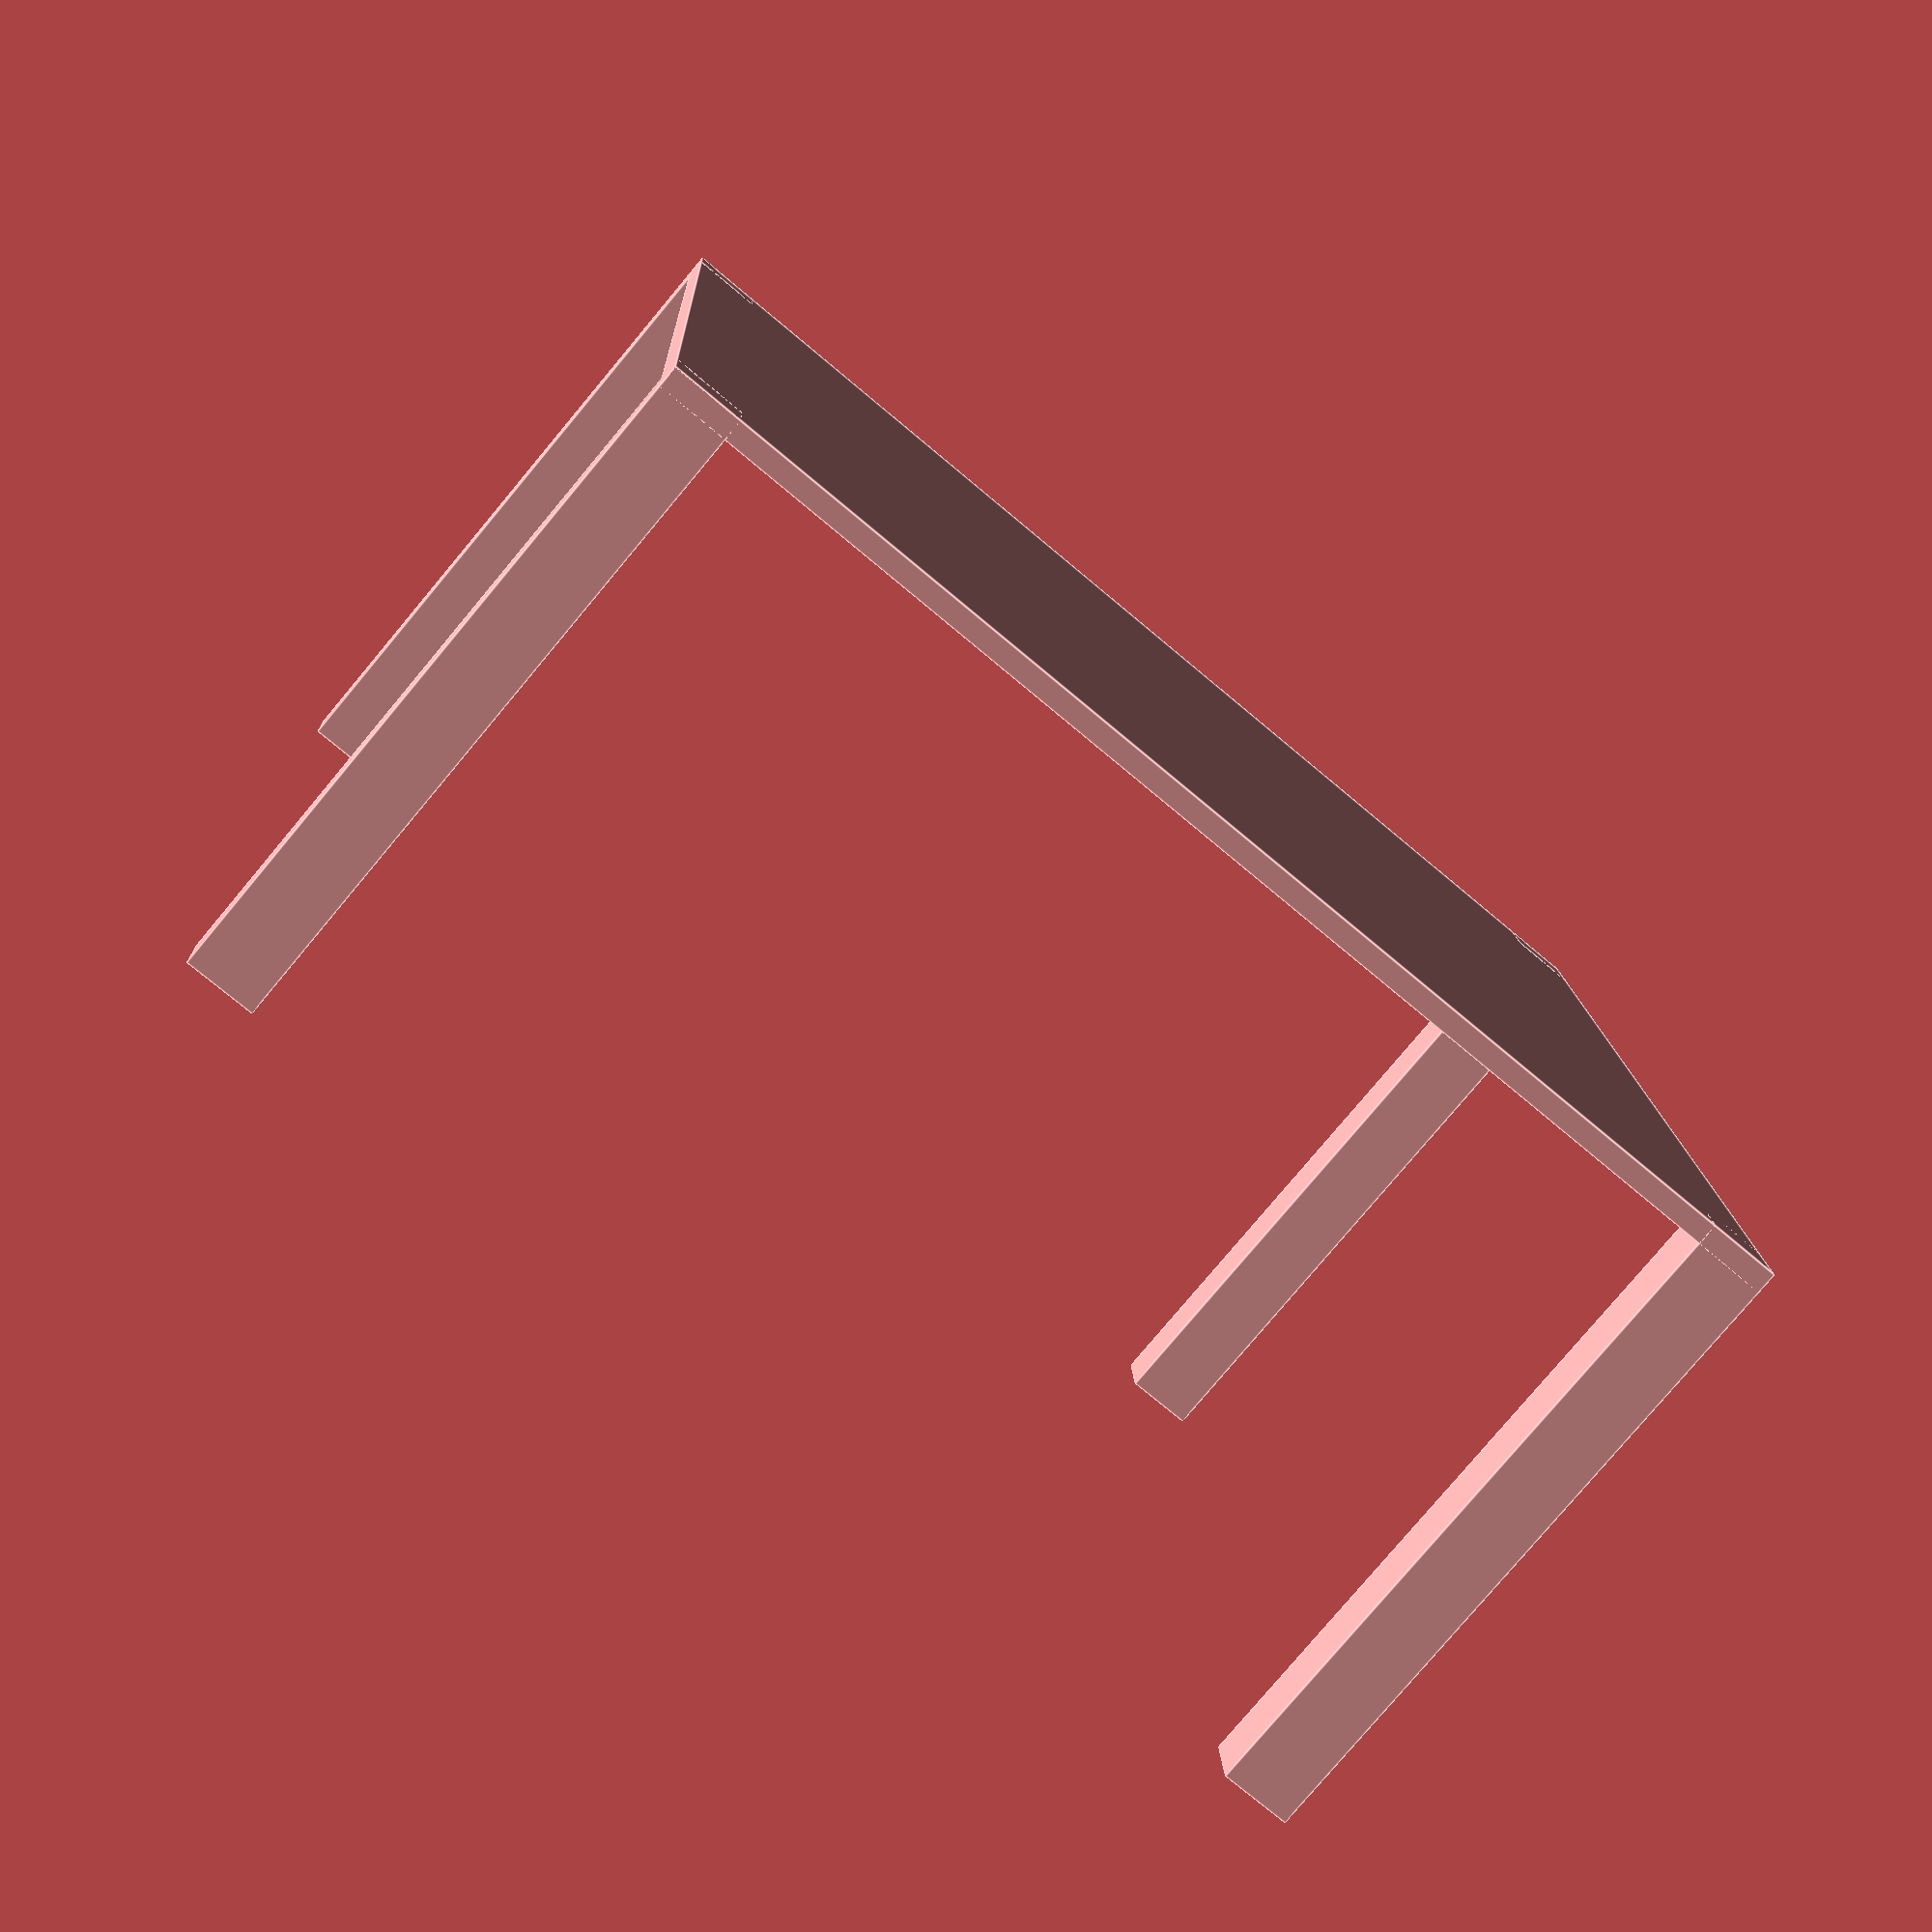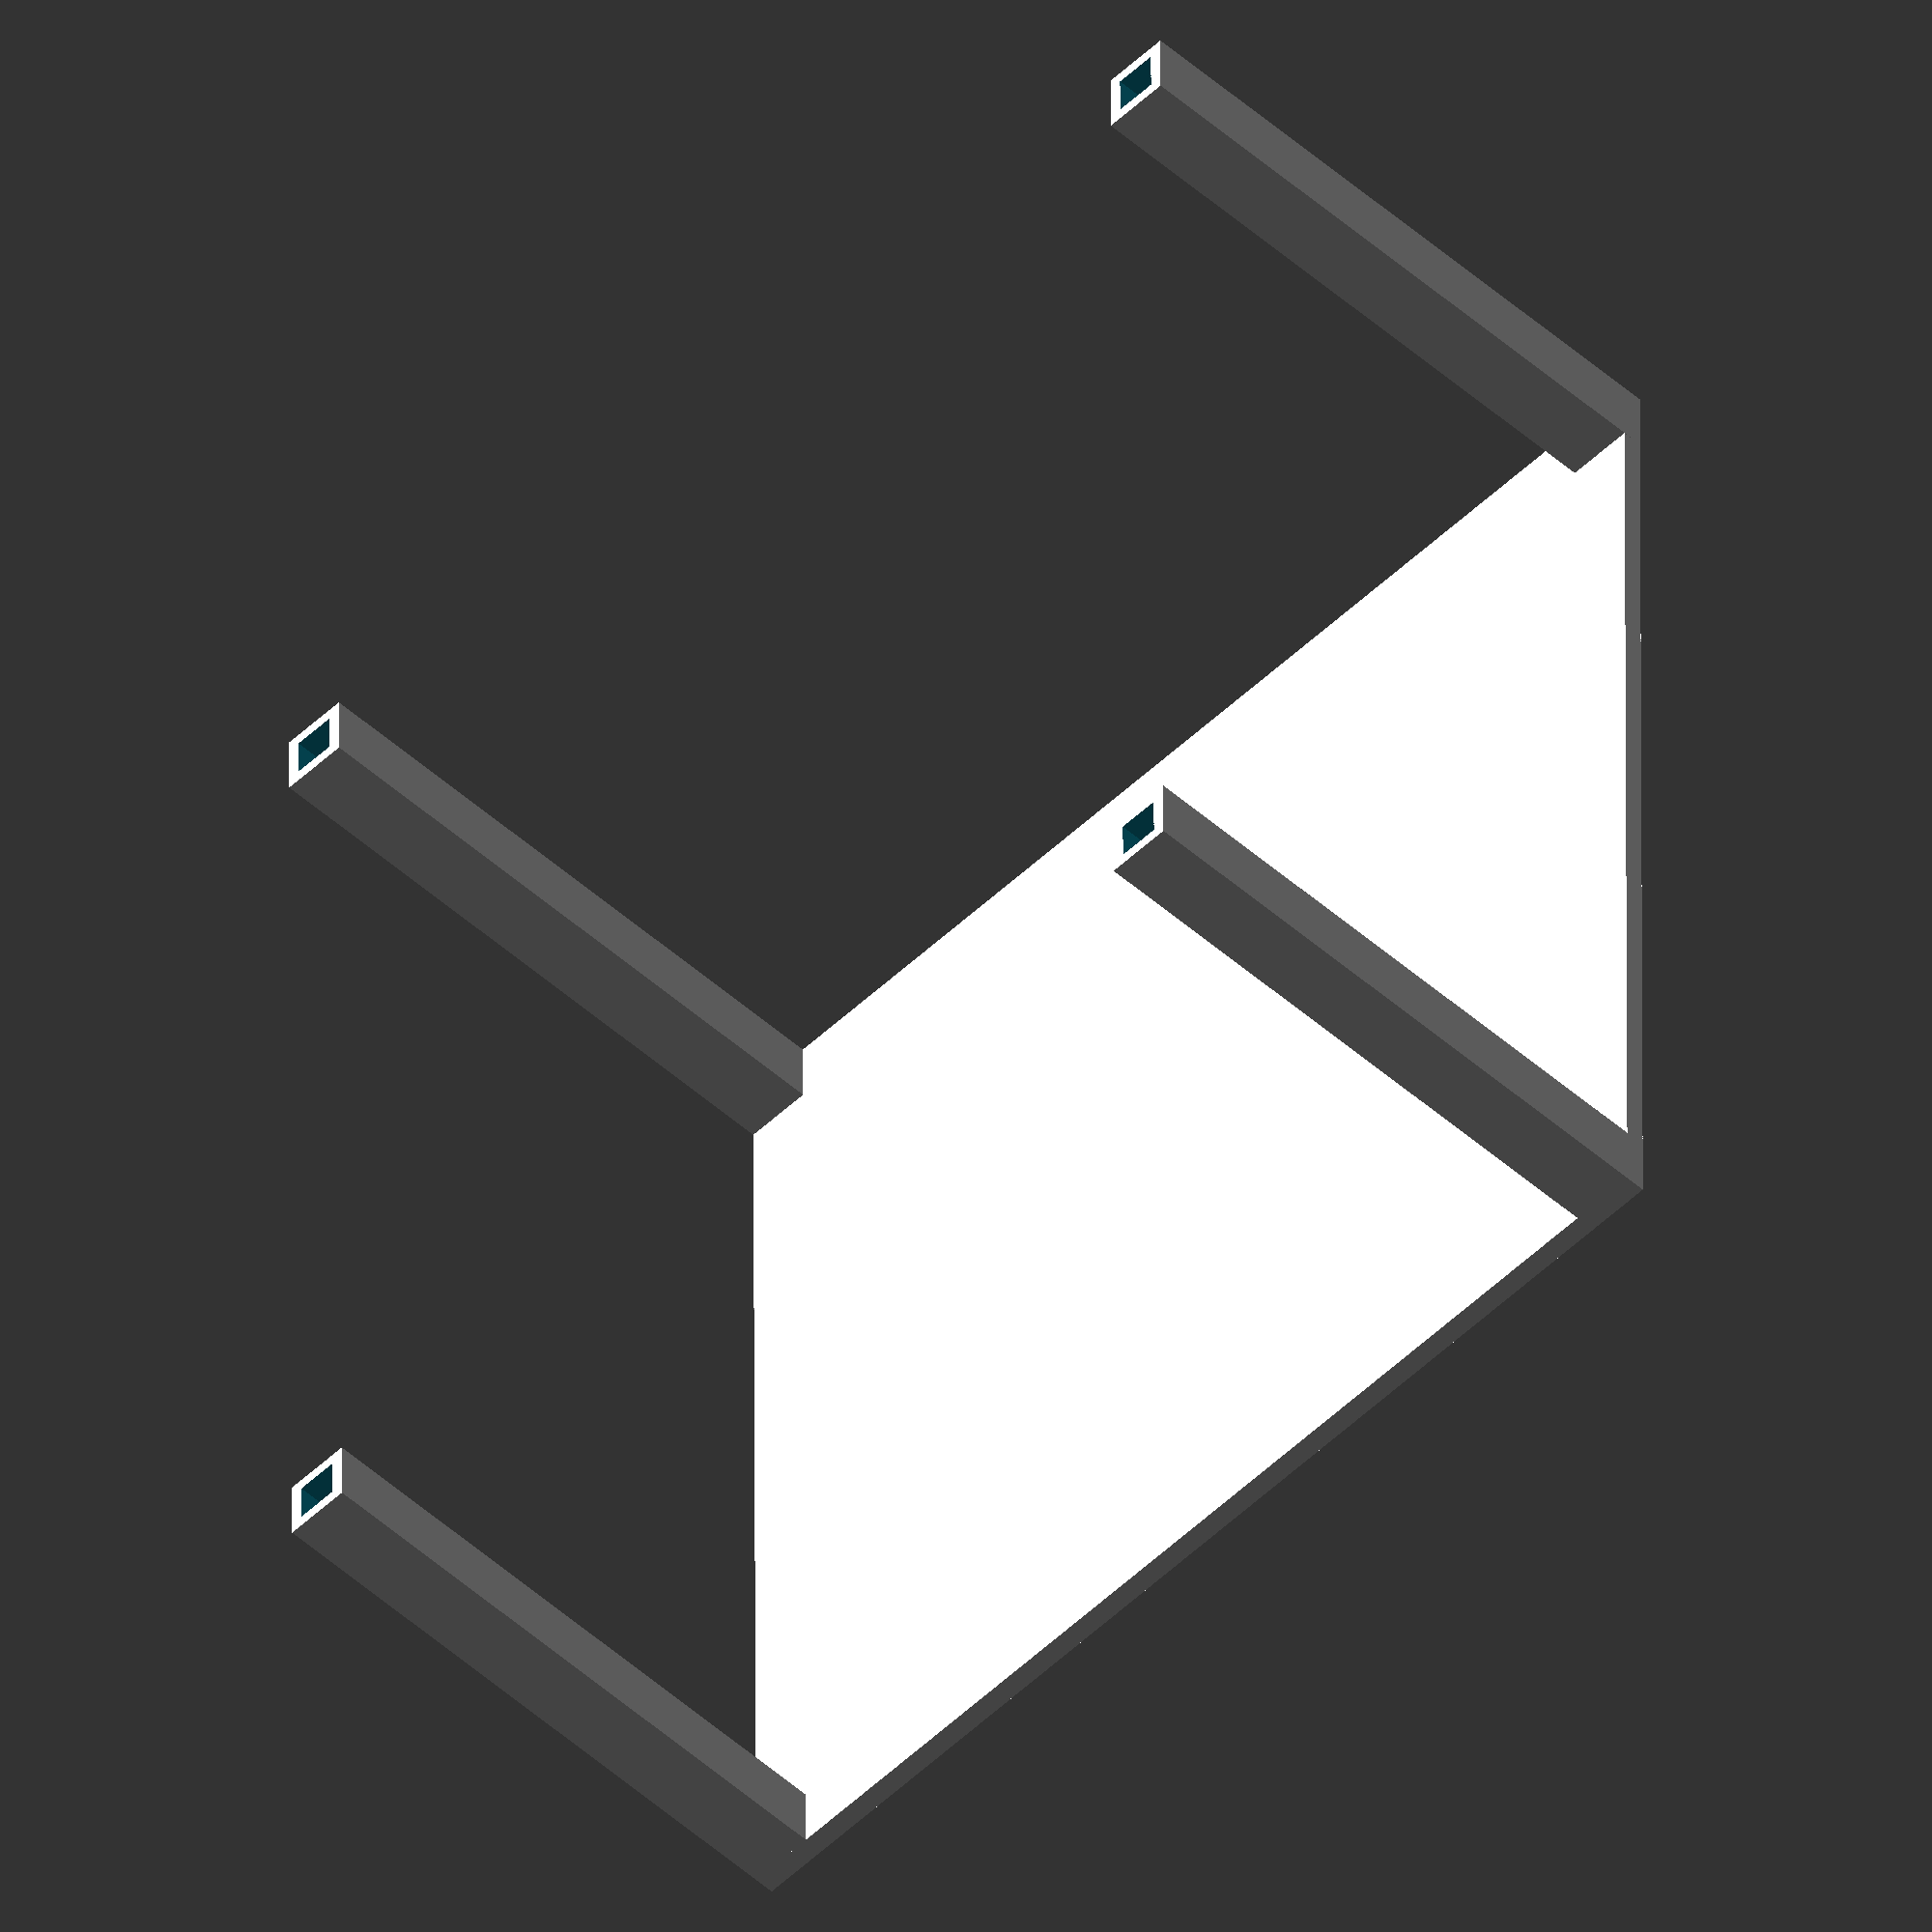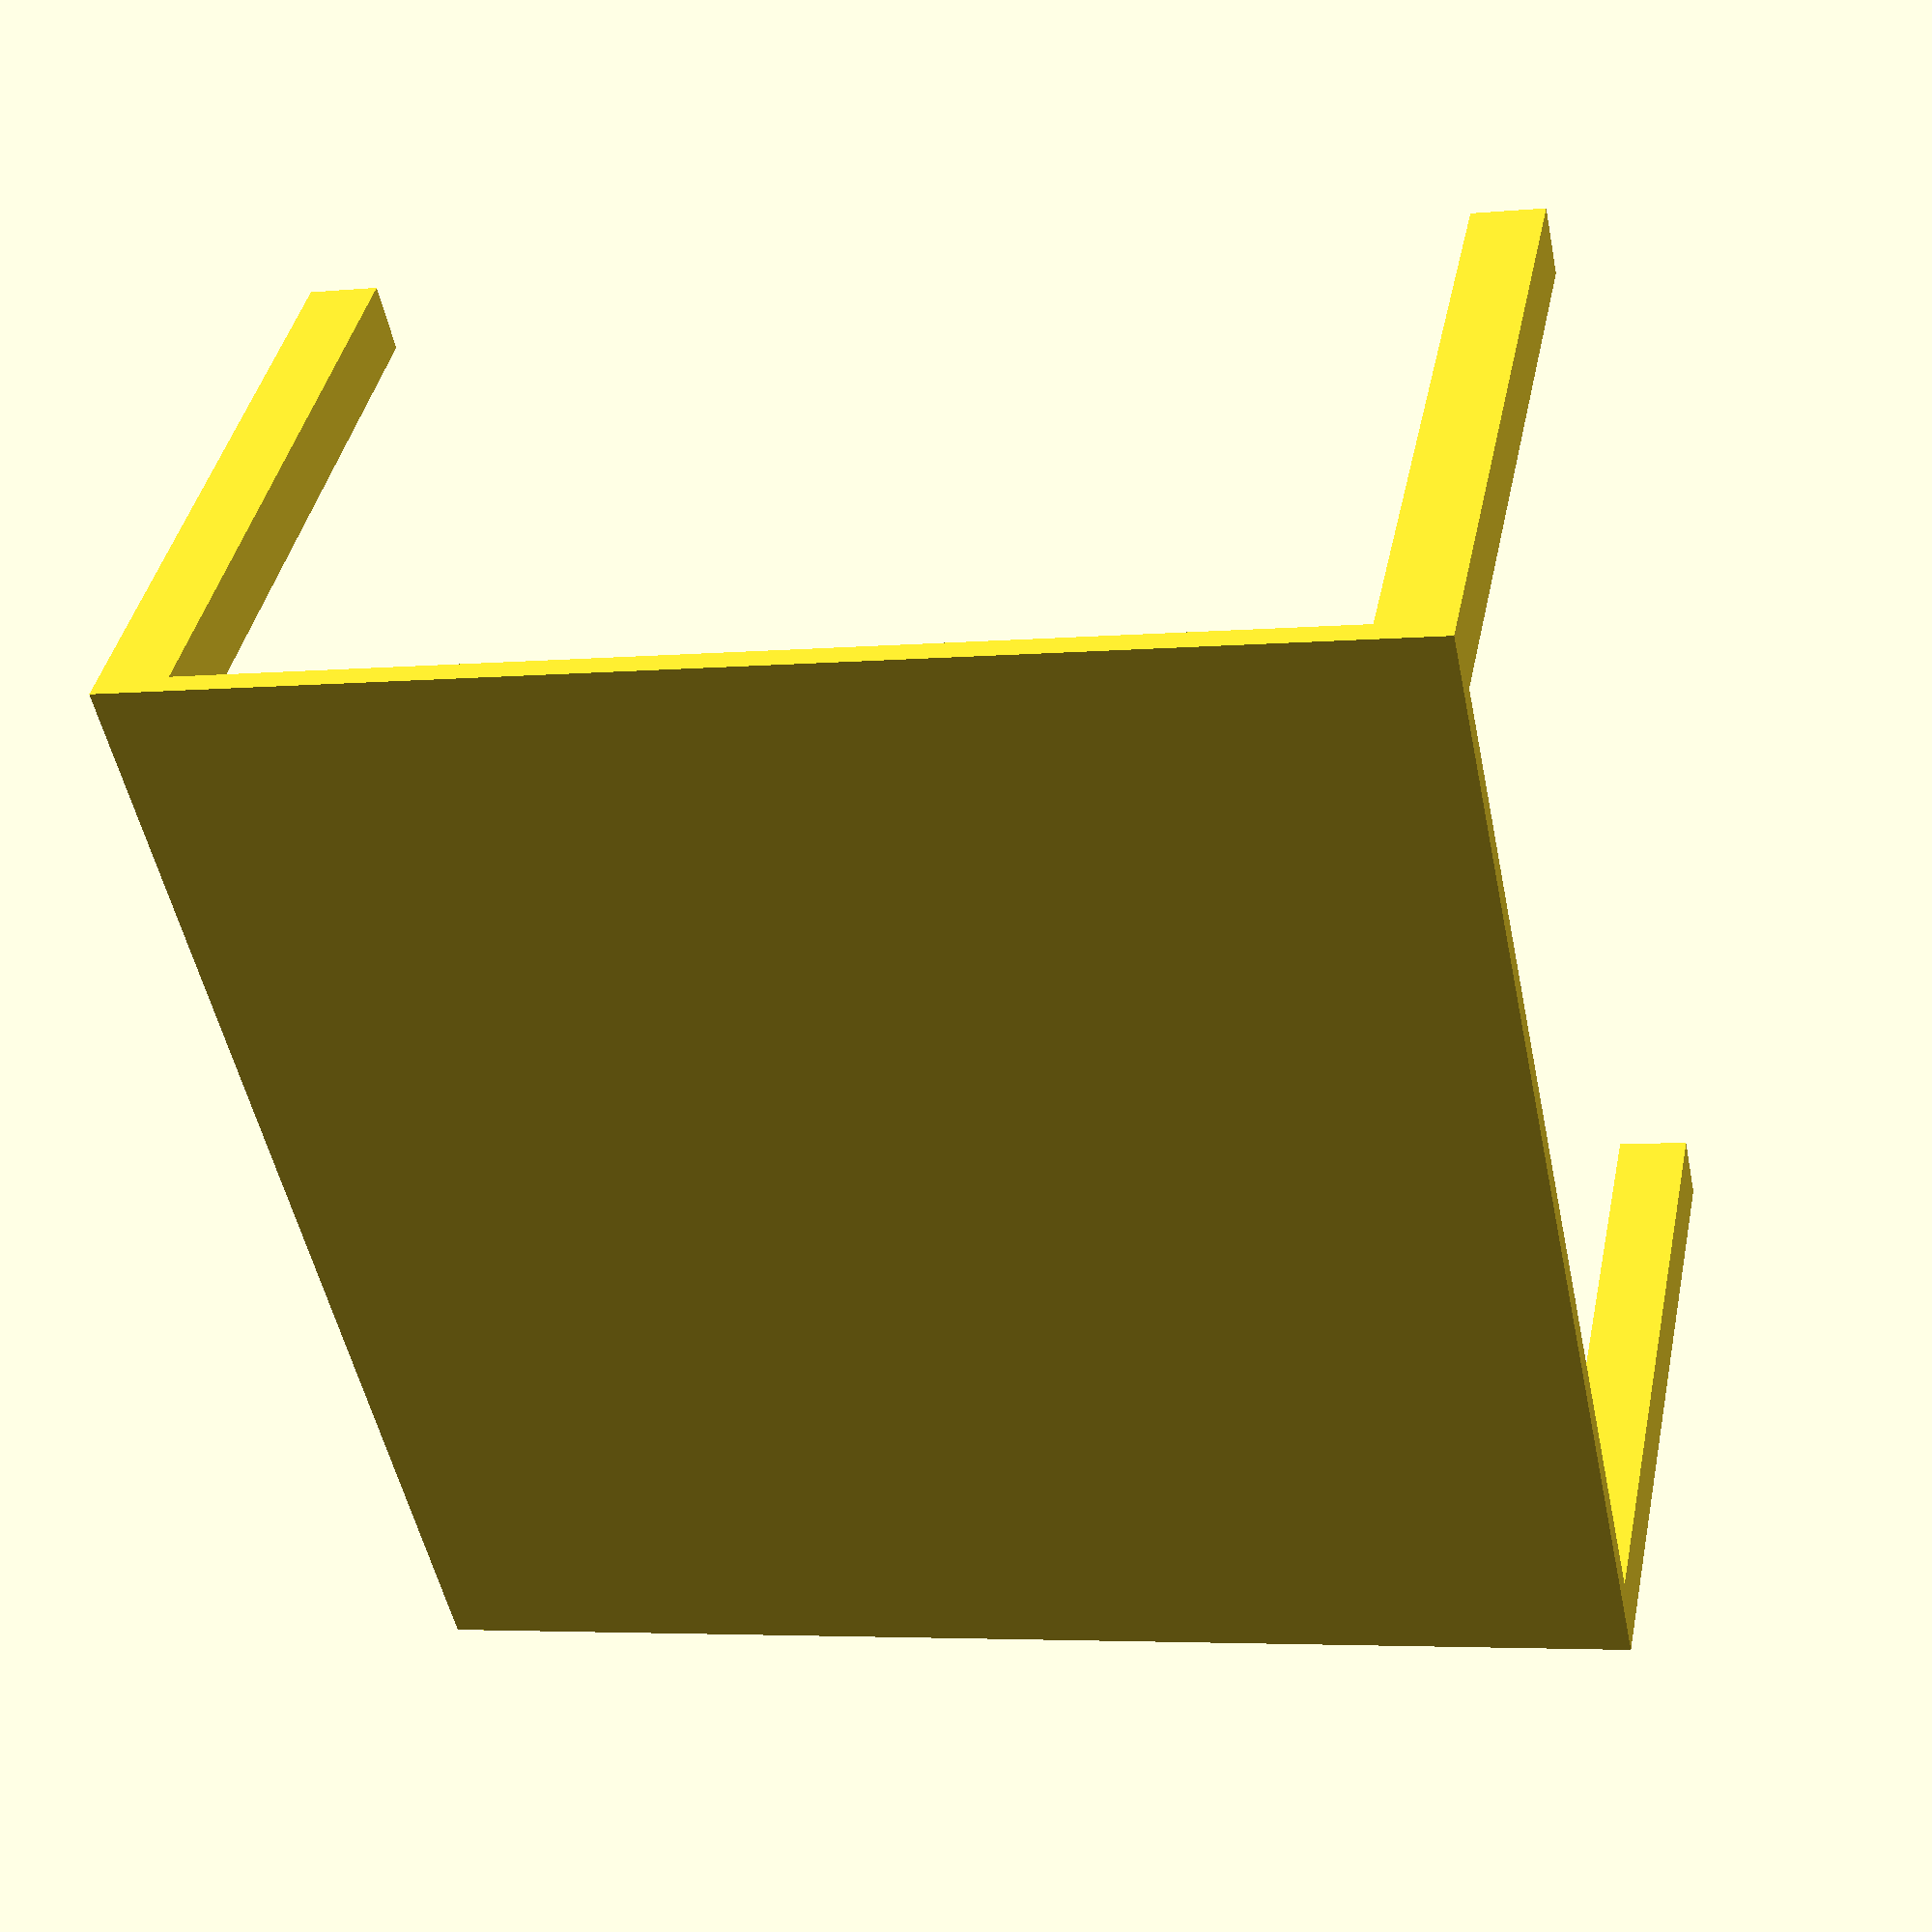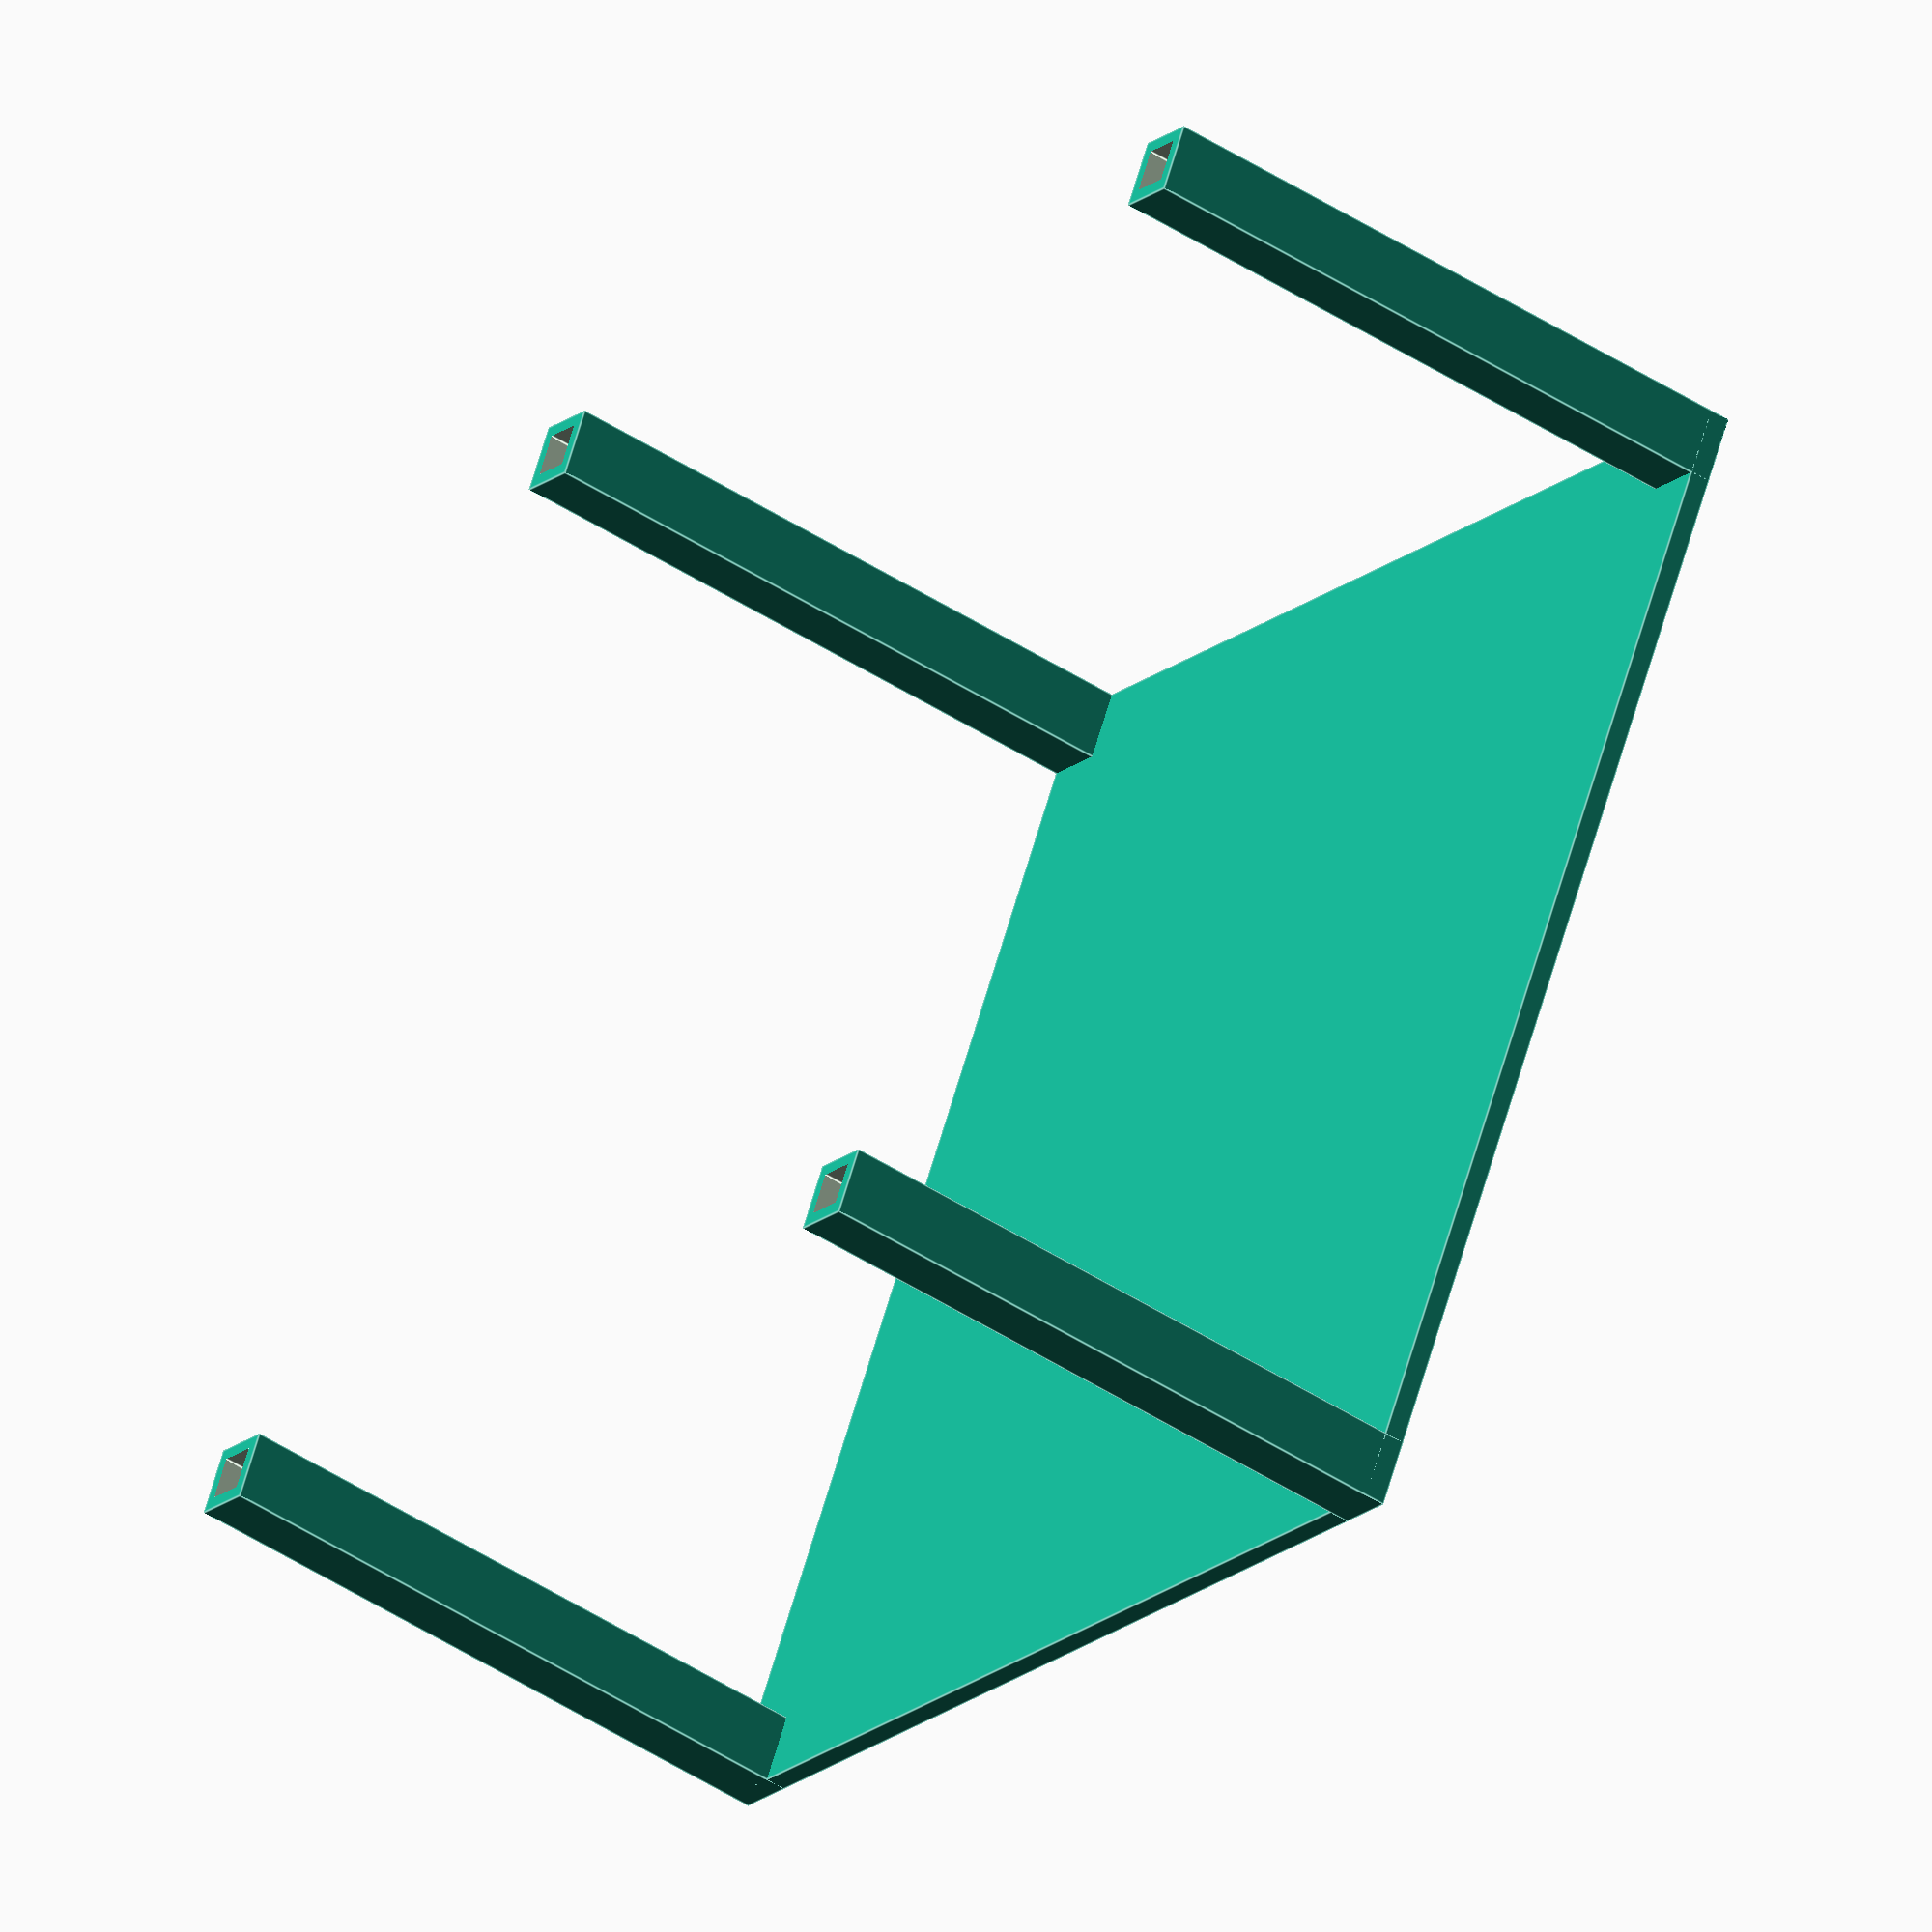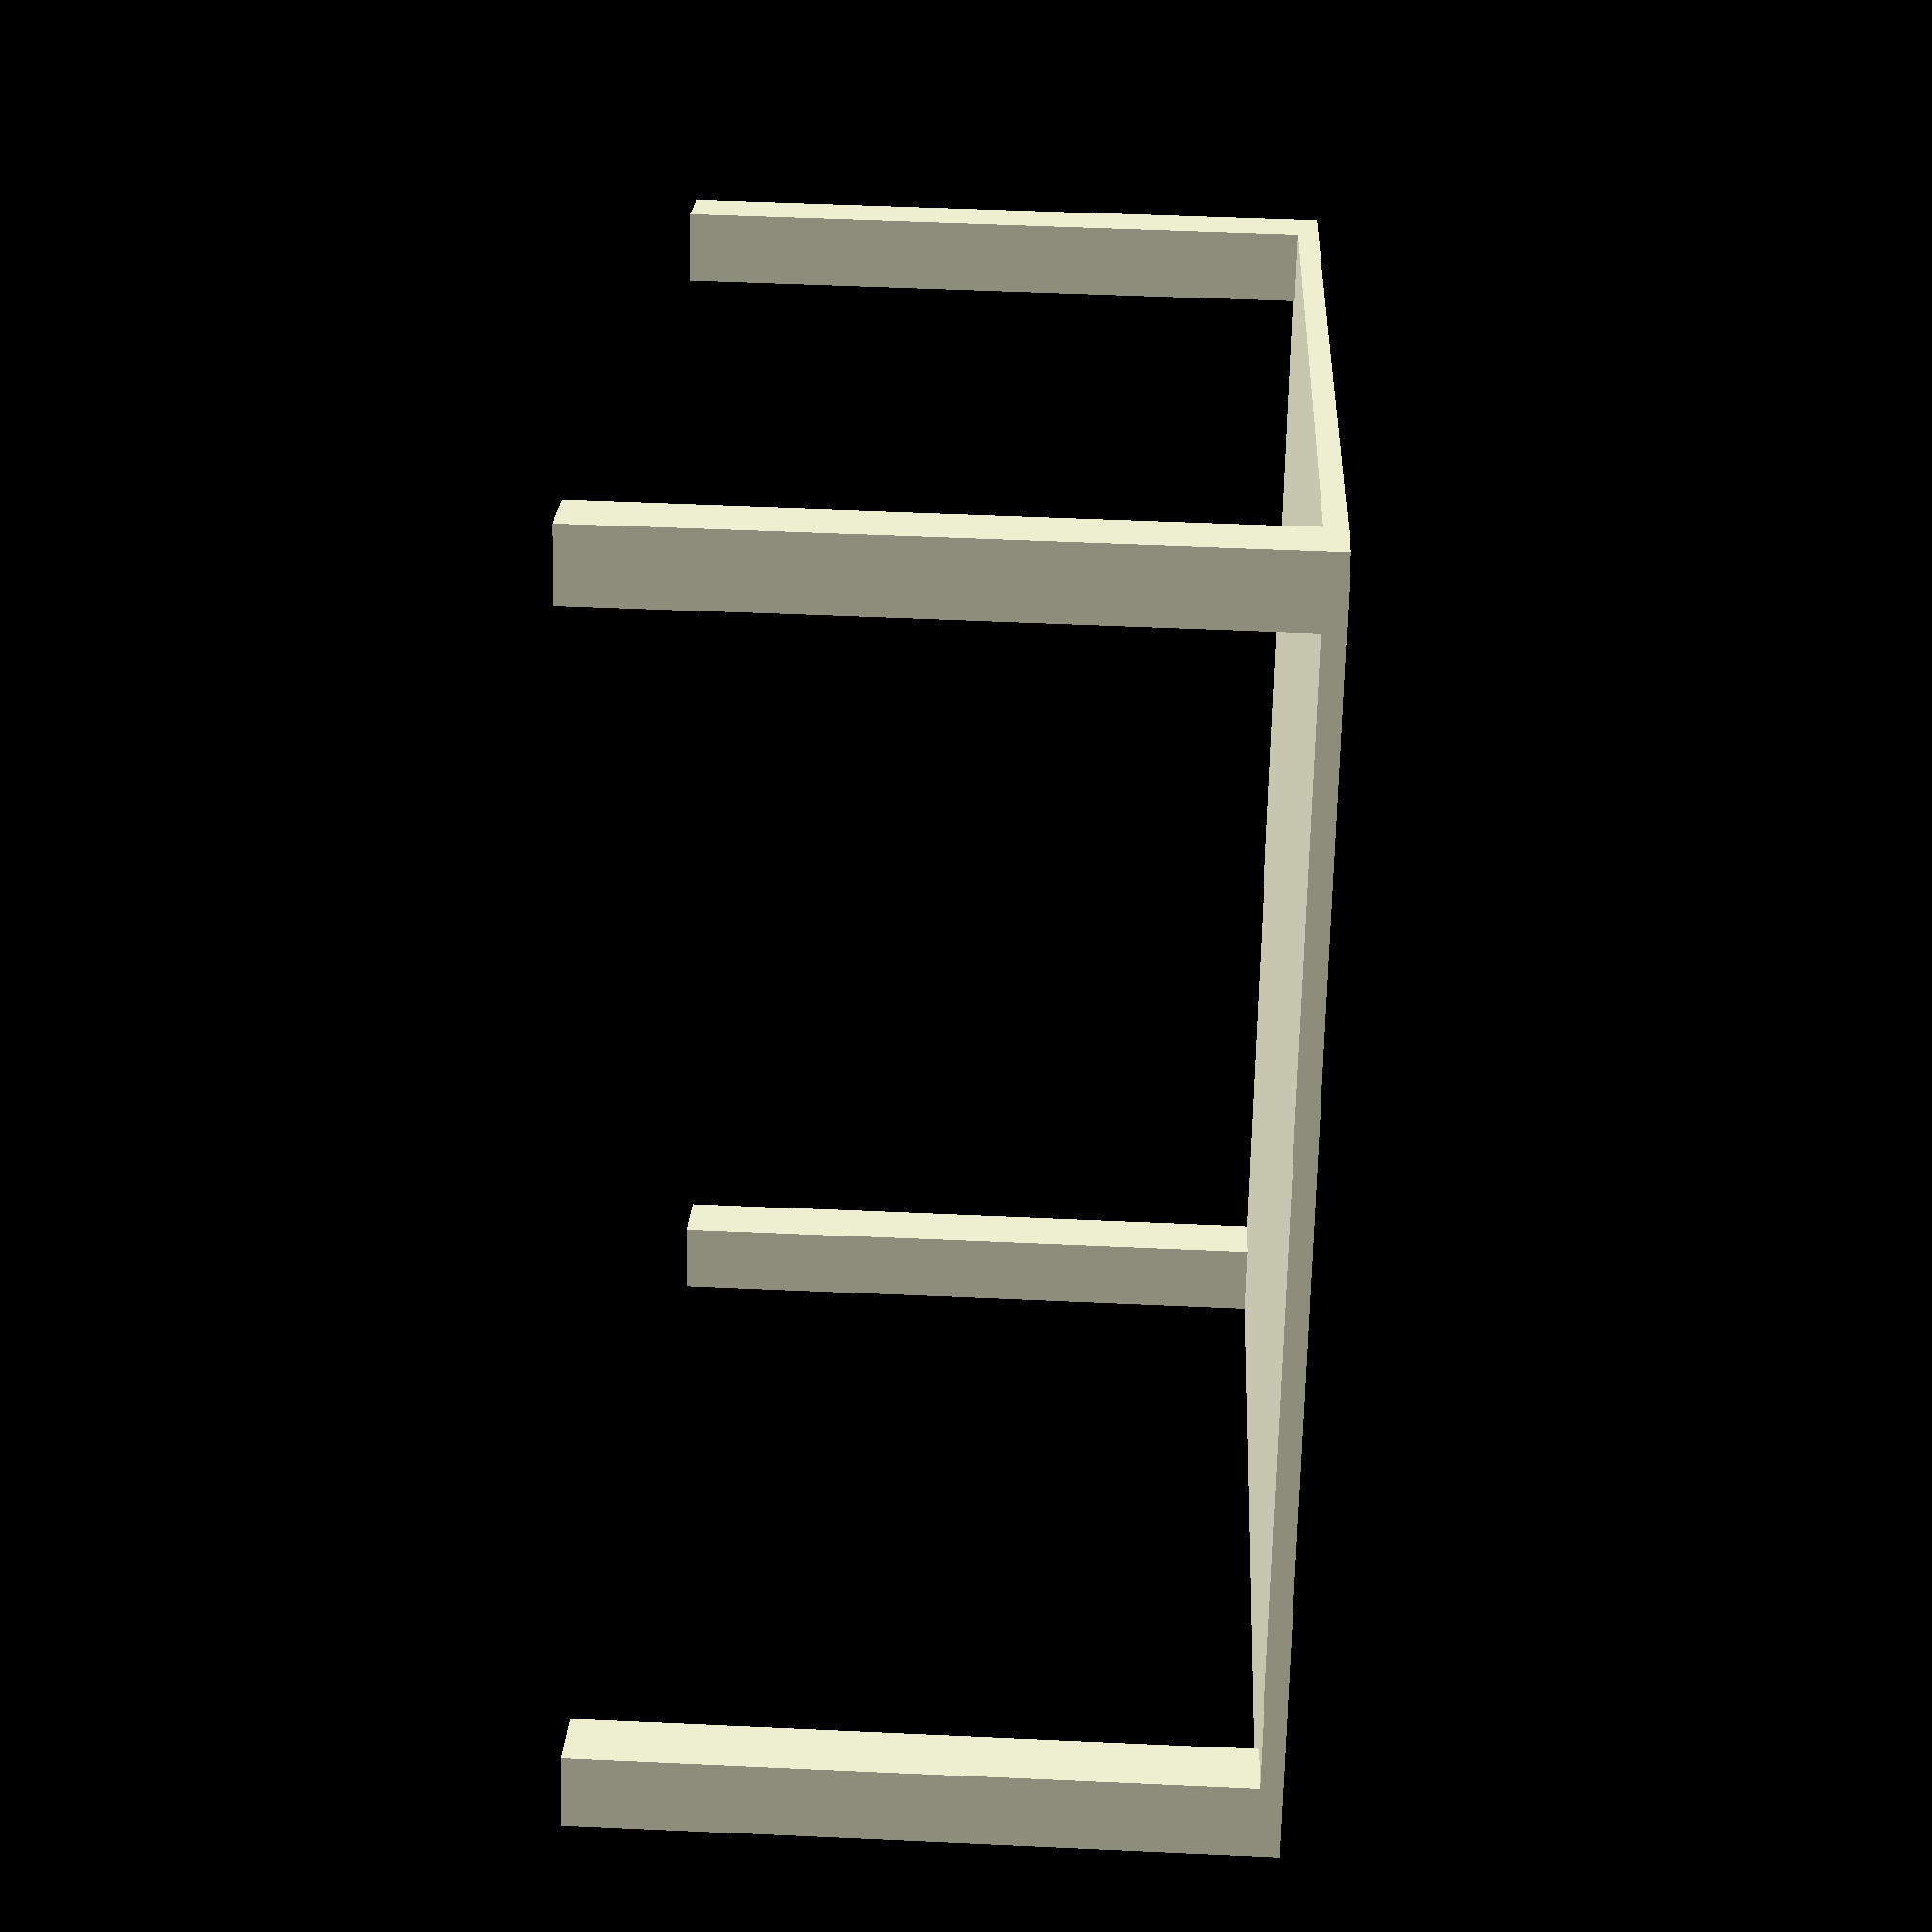
<openscad>


insideWidth=155; 
insideLength=155;
insideHeight=90;


topThick=3; // thicknes of the top
pillarWidth=10; // width of the pillars

/*[Hidden]*/
pillarWallThick=1.9;
pillarInner = pillarWidth-(pillarWallThick*2);


outsideWidth=insideWidth+(pillarWidth*2); // insidewidth 150, outside width wil be 182 
outsideLength=insideLength+(pillarWidth*2);// as above - i.e 32mm wider outside than inside.



cube ([outsideLength, outsideWidth, topThick]); // baseplate

pillar();

translate([outsideLength-pillarWidth,0,0])
pillar(); // second corner suport

translate([0,outsideWidth-pillarWidth,0])
pillar(); // third corner suport

translate([outsideLength-pillarWidth,outsideWidth-pillarWidth,0])
pillar(); // fourth corner suport   




module pillar(){ // one to go in each corner
    difference(){
        cube ([pillarWidth,pillarWidth,insideHeight+topThick]);
            translate ([pillarWallThick,pillarWallThick,topThick+1])
                cube ([pillarInner,pillarInner,insideHeight]);

    } // end of difference
        
}// end of module pillar
</openscad>
<views>
elev=79.2 azim=2.6 roll=140.1 proj=p view=edges
elev=230.8 azim=269.8 roll=134.0 proj=o view=wireframe
elev=318.5 azim=191.9 roll=191.7 proj=p view=wireframe
elev=49.8 azim=298.5 roll=54.8 proj=o view=edges
elev=310.4 azim=151.7 roll=92.9 proj=p view=solid
</views>
